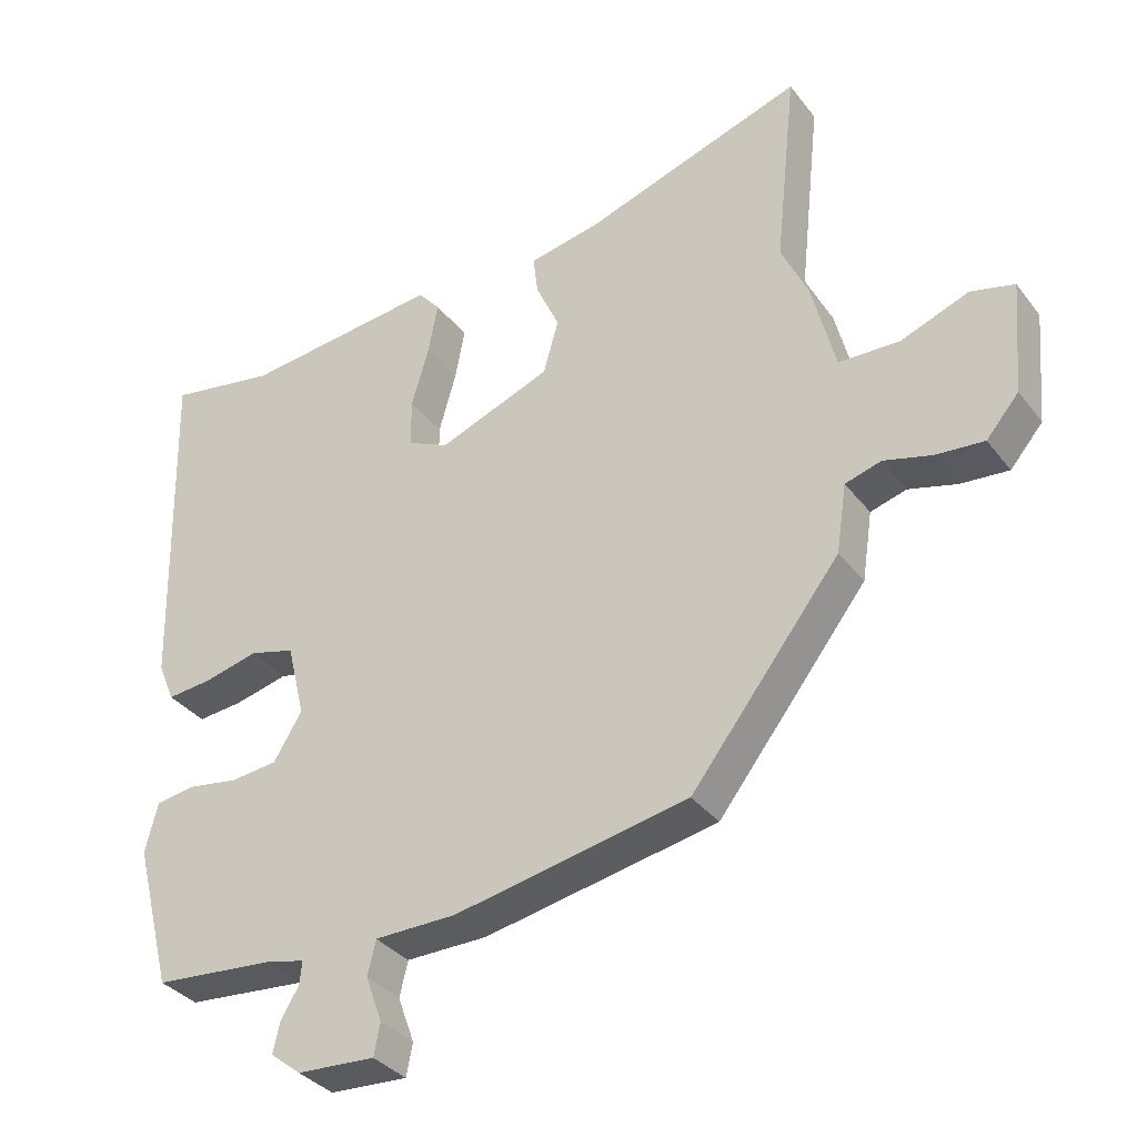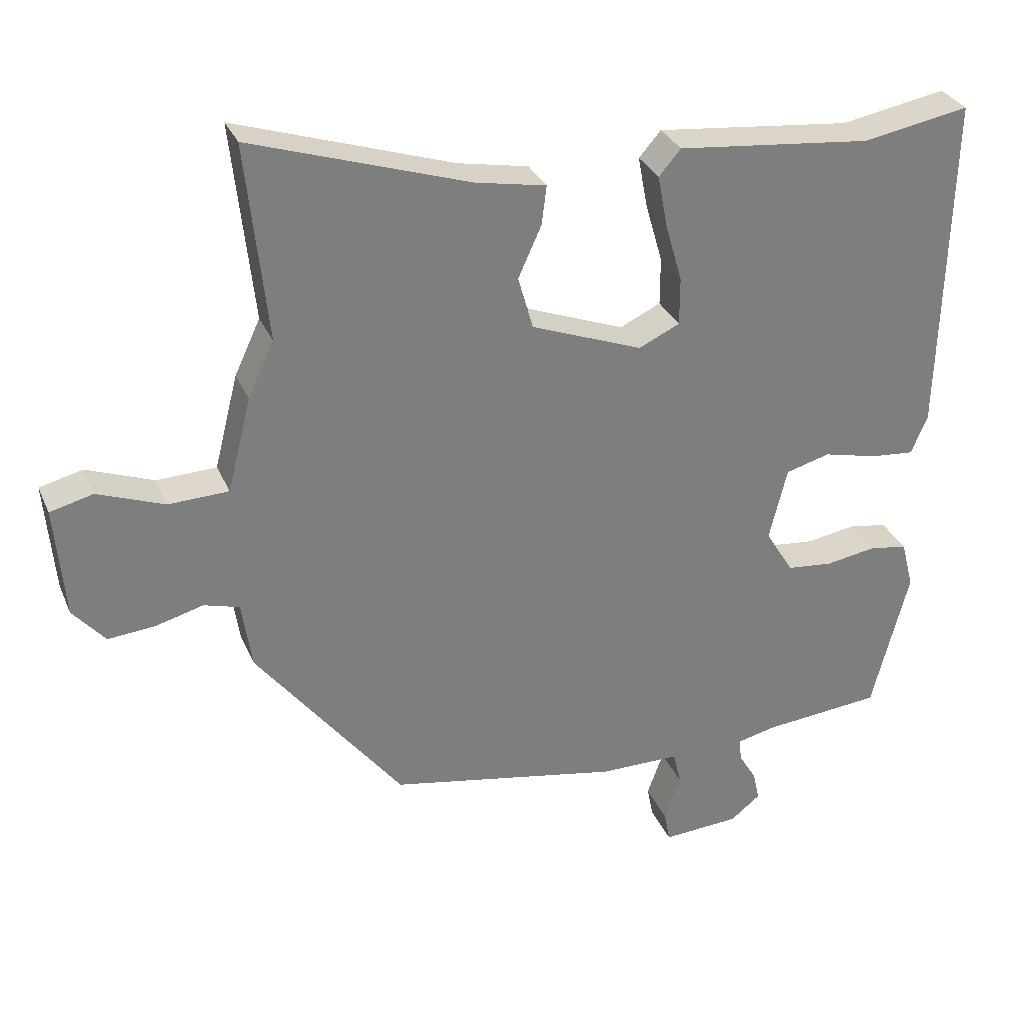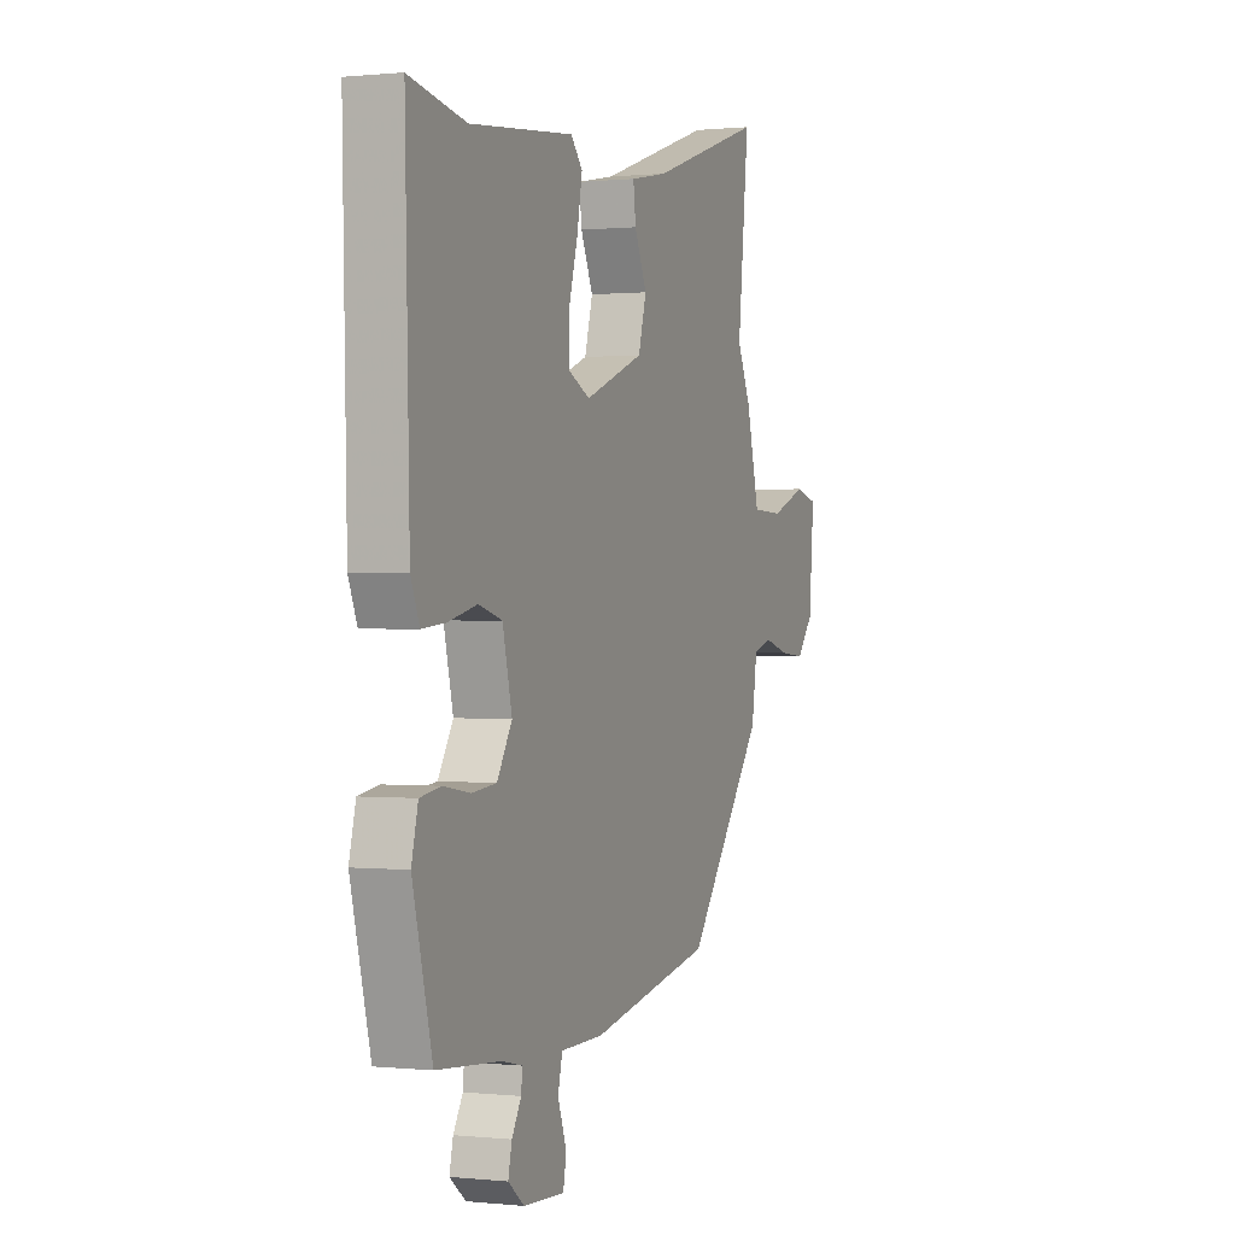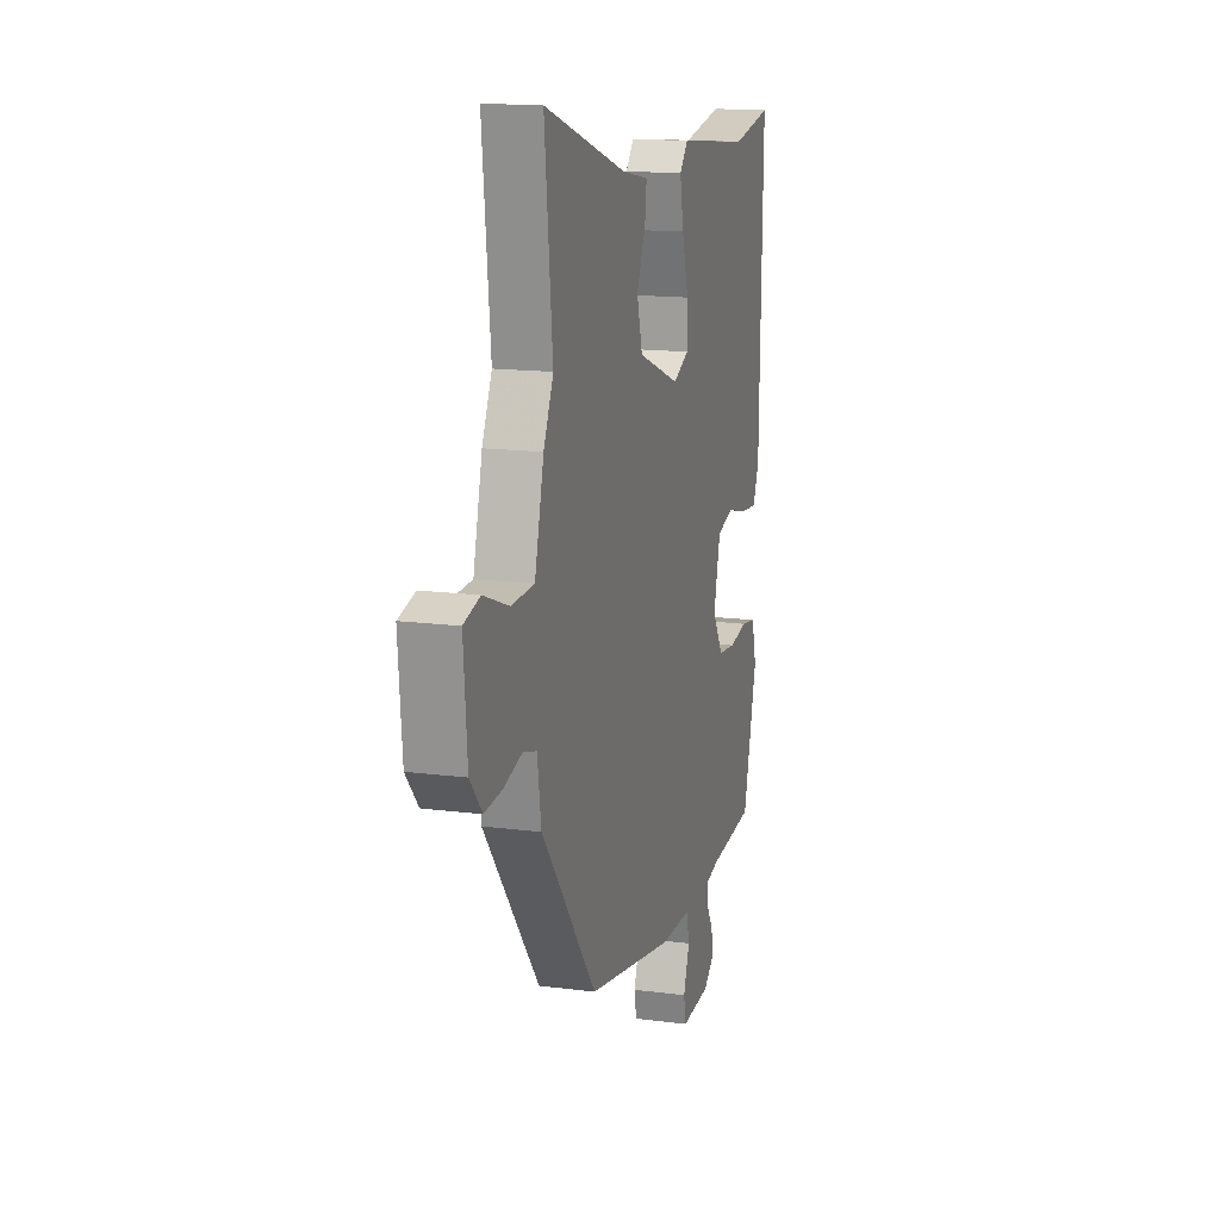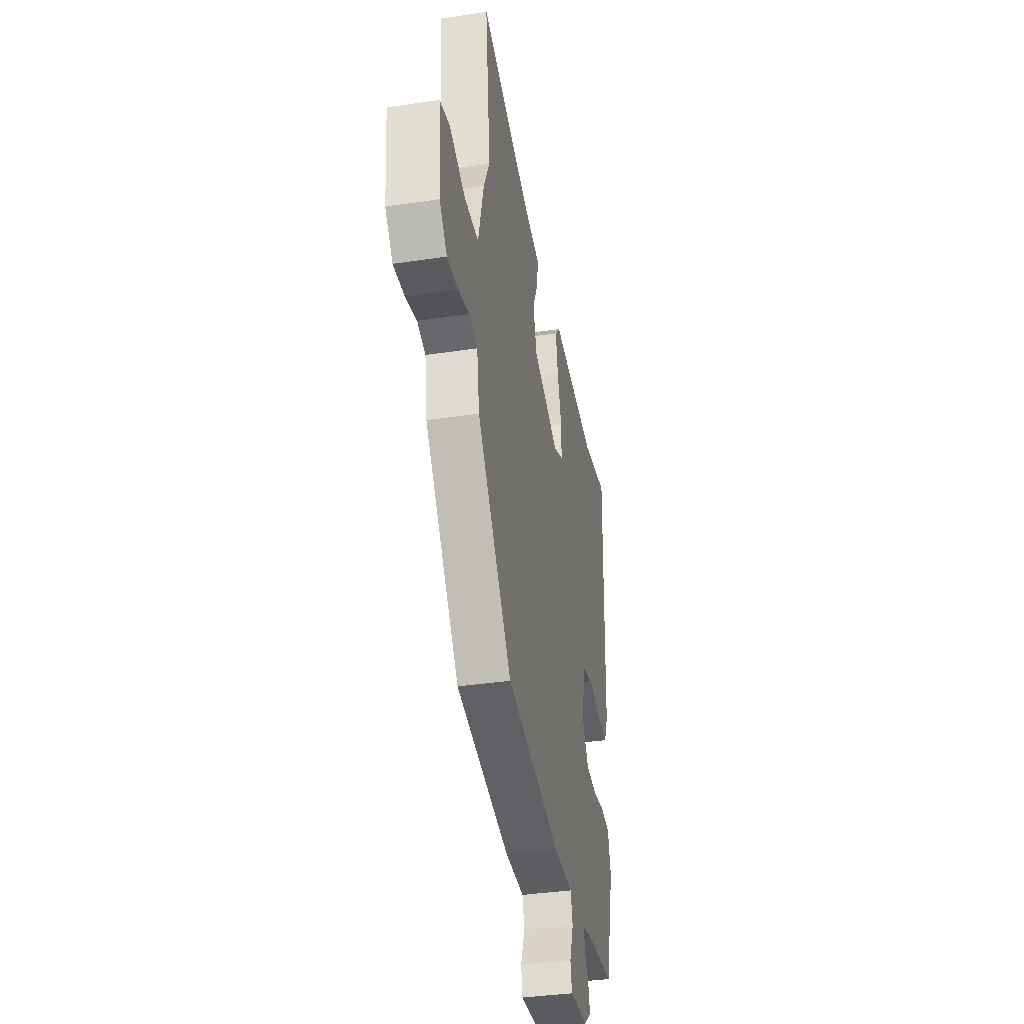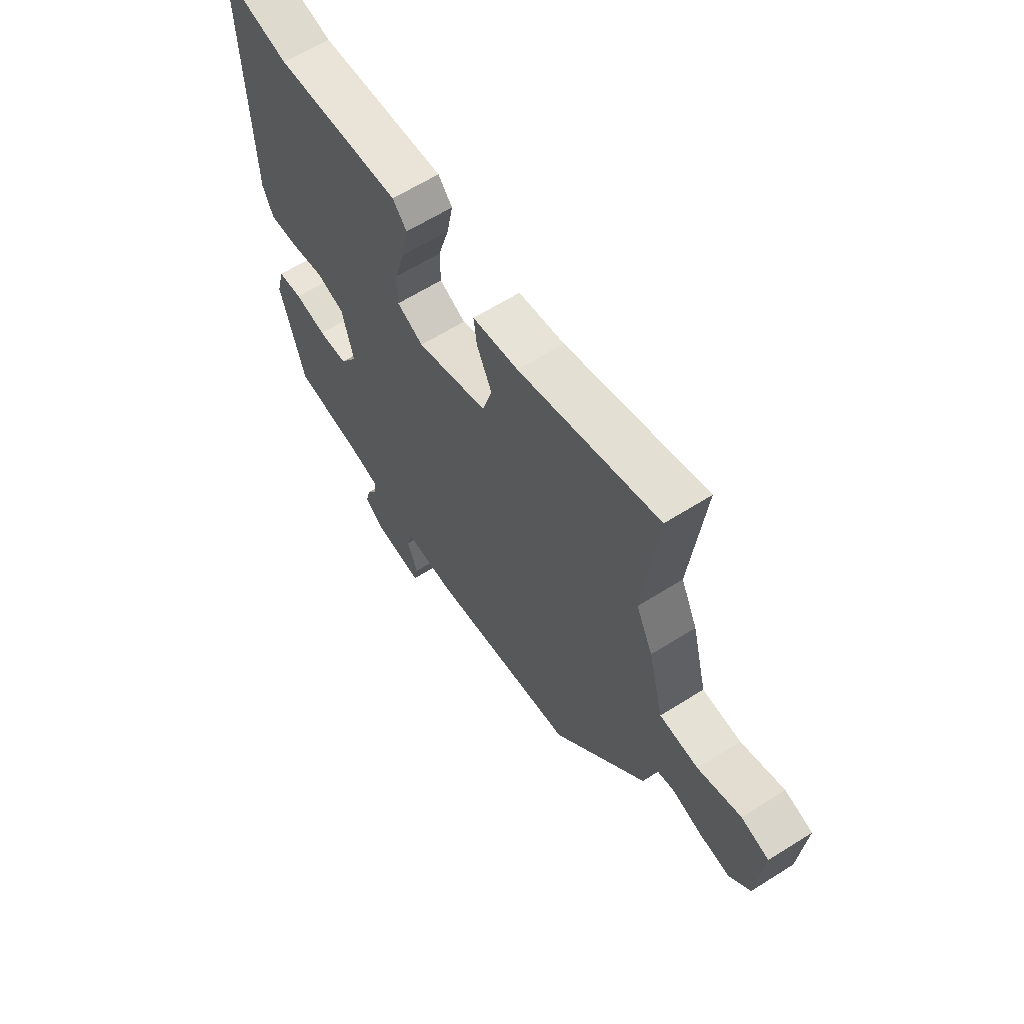
<metadata>
{"format":"obj","ext":"obj","renderer":"f3d","projection":"perspective","resolution":1024,"background":"white","views":[{"elev":-34.6,"azim":32.0,"up":"+Z"},{"elev":31.0,"azim":159.6,"up":"+Z"},{"elev":0.4,"azim":-68.7,"up":"+Z"},{"elev":15.0,"azim":105.6,"up":"+Z"},{"elev":-37.0,"azim":100.9,"up":"+Z"},{"elev":63.2,"azim":57.5,"up":"+Z"}]}
</metadata>
<code>
v 0.321 0.07 -0.464
v -0.017 0.07 -0.528
v -0.135 0.07 -0.529
v -0.147 0.07 -0.579
v -0.123 0.07 -0.645
v -0.132 0.07 -0.691
v -0.245 0.07 -0.684
v -0.289 0.07 -0.649
v -0.279 0.07 -0.605
v -0.253 0.07 -0.562
v -0.25 0.07 -0.529
v -0.306 0.07 -0.516
v -0.481 0.07 -0.5
v -0.535 0.07 -0.29
v -0.517 0.07 -0.219
v -0.46 0.07 -0.21
v -0.387 0.07 -0.222
v -0.319 0.07 -0.215
v -0.278 0.07 -0.148
v -0.304 0.07 -0.041
v -0.369 0.07 -0.023
v -0.448 0.07 -0.042
v -0.513 0.07 -0.048
v -0.537 0.07 0.009
v -0.549 0.07 0.509
v -0.393 0.07 0.481
v -0.107 0.07 0.511
v -0.075 0.07 0.474
v -0.089 0.07 0.399
v -0.114 0.07 0.312
v -0.114 0.07 0.242
v -0.054 0.07 0.214
v 0.109 0.07 0.276
v 0.131 0.07 0.354
v 0.097 0.07 0.429
v 0.09 0.07 0.486
v 0.194 0.07 0.506
v 0.512 0.07 0.61
v 0.481 0.07 0.321
v 0.519 0.07 0.24
v 0.554 0.07 0.102
v 0.642 0.07 0.099
v 0.74 0.07 0.136
v 0.803 0.07 0.12
v 0.789 0.07 -0.044
v 0.742 0.07 -0.099
v 0.673 0.07 -0.093
v 0.603 0.07 -0.074
v 0.551 0.07 -0.089
v 0.536 0.07 -0.188
v 0.321 0 -0.464
v -0.017 0 -0.528
v -0.135 0 -0.529
v -0.147 0 -0.579
v -0.123 0 -0.645
v -0.132 0 -0.691
v -0.245 0 -0.684
v -0.289 0 -0.649
v -0.279 0 -0.605
v -0.253 0 -0.562
v -0.25 0 -0.529
v -0.306 0 -0.516
v -0.481 0 -0.5
v -0.535 0 -0.29
v -0.517 0 -0.219
v -0.46 0 -0.21
v -0.387 0 -0.222
v -0.319 0 -0.215
v -0.278 0 -0.148
v -0.304 0 -0.041
v -0.369 0 -0.023
v -0.448 0 -0.042
v -0.513 0 -0.048
v -0.537 0 0.009
v -0.549 0 0.509
v -0.393 0 0.481
v -0.107 0 0.511
v -0.075 0 0.474
v -0.089 0 0.399
v -0.114 0 0.312
v -0.114 0 0.242
v -0.054 0 0.214
v 0.109 0 0.276
v 0.131 0 0.354
v 0.097 0 0.429
v 0.09 0 0.486
v 0.194 0 0.506
v 0.512 0 0.61
v 0.481 0 0.321
v 0.519 0 0.24
v 0.554 0 0.102
v 0.642 0 0.099
v 0.74 0 0.136
v 0.803 0 0.12
v 0.789 0 -0.044
v 0.742 0 -0.099
v 0.673 0 -0.093
v 0.603 0 -0.074
v 0.551 0 -0.089
v 0.536 0 -0.188
f 1 2 3
f 50 1 3
f 49 50 3
f 46 47 48
f 45 46 48
f 44 45 48
f 43 44 48
f 42 43 48
f 41 42 48 49
f 41 49 3
f 40 41 3
f 39 40 3
f 37 38 39 3
f 34 35 36 37
f 33 34 37
f 28 29 30
f 27 28 30
f 26 27 30
f 26 30 31
f 25 26 31
f 24 25 31
f 23 24 31
f 22 23 31
f 21 22 31
f 20 21 31 32
f 15 16 17
f 14 15 17
f 13 14 17
f 12 13 17
f 11 12 17 18
f 8 9 10
f 7 8 10
f 6 7 10
f 5 6 10
f 4 5 10
f 3 4 10 11
f 33 37 3
f 32 33 3
f 20 32 3
f 19 20 3
f 3 11 18 19
f 53 52 51
f 53 51 100
f 53 100 99
f 98 97 96
f 98 96 95
f 98 95 94
f 98 94 93
f 98 93 92
f 99 98 92 91
f 53 99 91
f 53 91 90
f 53 90 89
f 53 89 88 87
f 87 86 85 84
f 87 84 83
f 80 79 78
f 80 78 77
f 80 77 76
f 81 80 76
f 81 76 75
f 81 75 74
f 81 74 73
f 81 73 72
f 81 72 71
f 82 81 71 70
f 67 66 65
f 67 65 64
f 67 64 63
f 67 63 62
f 68 67 62 61
f 60 59 58
f 60 58 57
f 60 57 56
f 60 56 55
f 60 55 54
f 61 60 54 53
f 53 87 83
f 53 83 82
f 53 82 70
f 53 70 69
f 69 68 61 53
f 1 51 52 2
f 2 52 53 3
f 3 53 54 4
f 4 54 55 5
f 5 55 56 6
f 6 56 57 7
f 7 57 58 8
f 8 58 59 9
f 9 59 60 10
f 10 60 61 11
f 11 61 62 12
f 12 62 63 13
f 13 63 64 14
f 14 64 65 15
f 15 65 66 16
f 16 66 67 17
f 17 67 68 18
f 18 68 69 19
f 19 69 70 20
f 20 70 71 21
f 21 71 72 22
f 22 72 73 23
f 23 73 74 24
f 24 74 75 25
f 25 75 76 26
f 26 76 77 27
f 27 77 78 28
f 28 78 79 29
f 29 79 80 30
f 30 80 81 31
f 31 81 82 32
f 32 82 83 33
f 33 83 84 34
f 34 84 85 35
f 35 85 86 36
f 36 86 87 37
f 37 87 88 38
f 38 88 89 39
f 39 89 90 40
f 40 90 91 41
f 41 91 92 42
f 42 92 93 43
f 43 93 94 44
f 44 94 95 45
f 45 95 96 46
f 46 96 97 47
f 47 97 98 48
f 48 98 99 49
f 49 99 100 50
f 50 100 51 1

</code>
